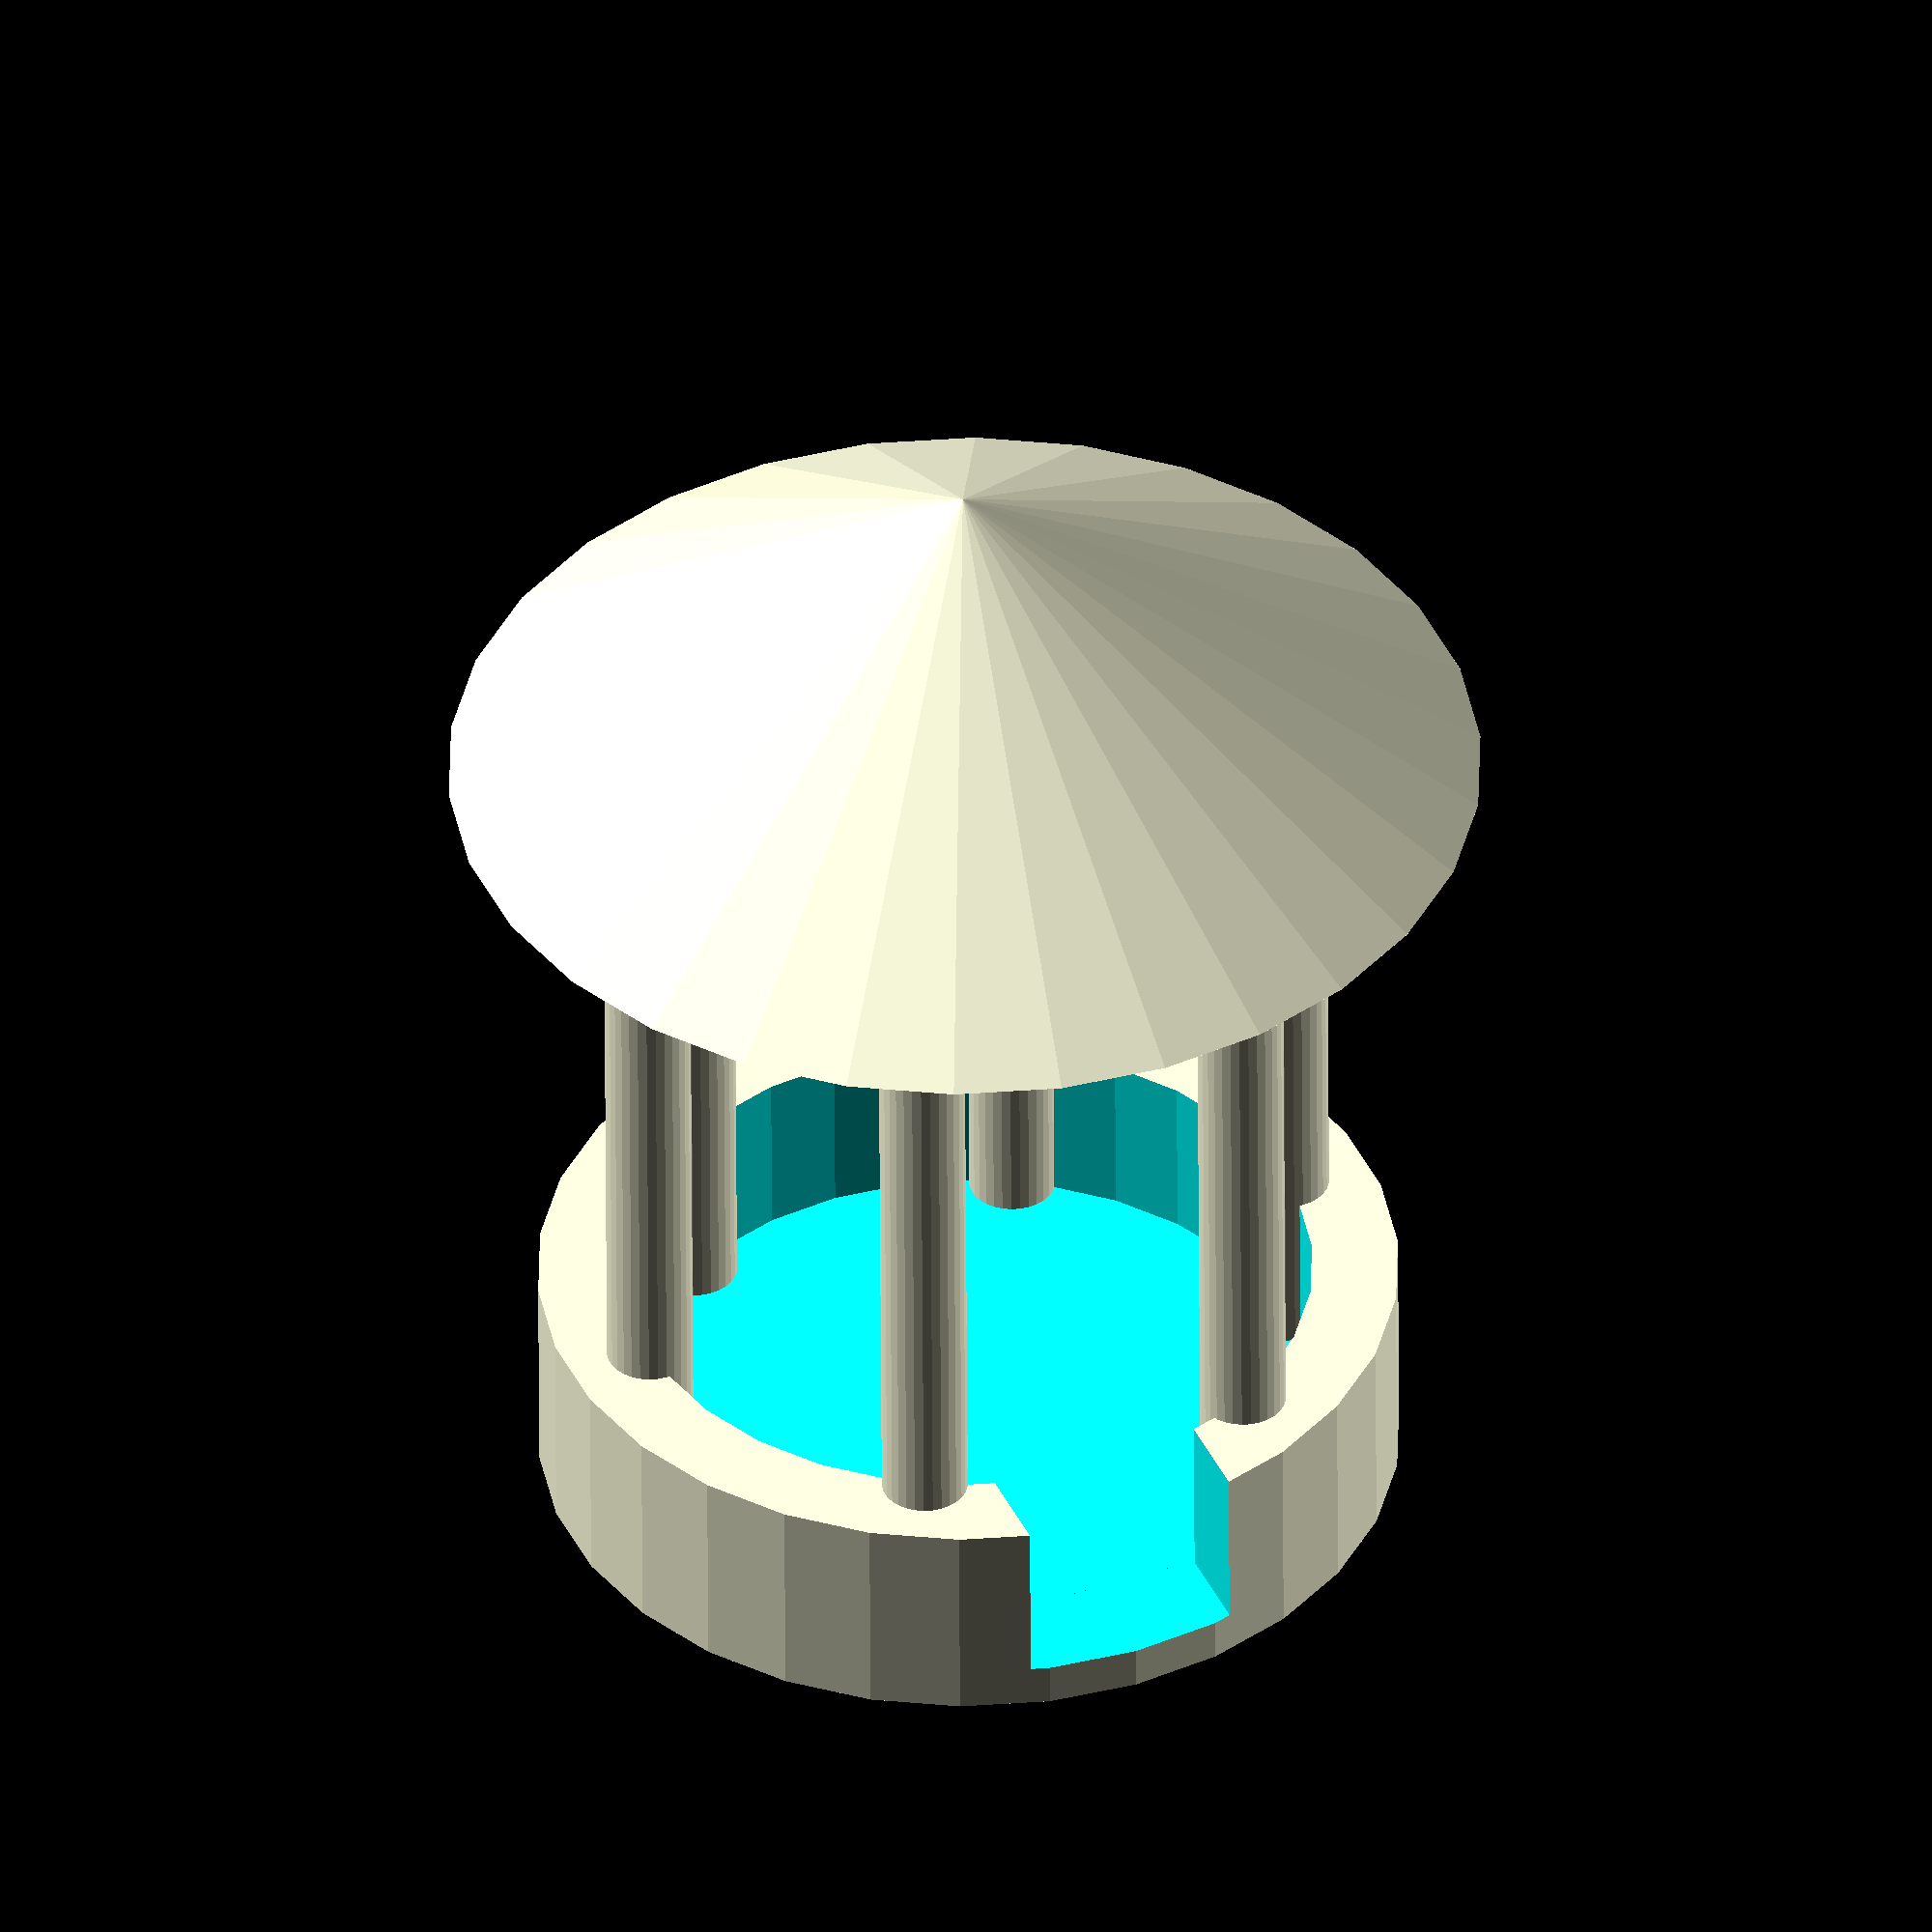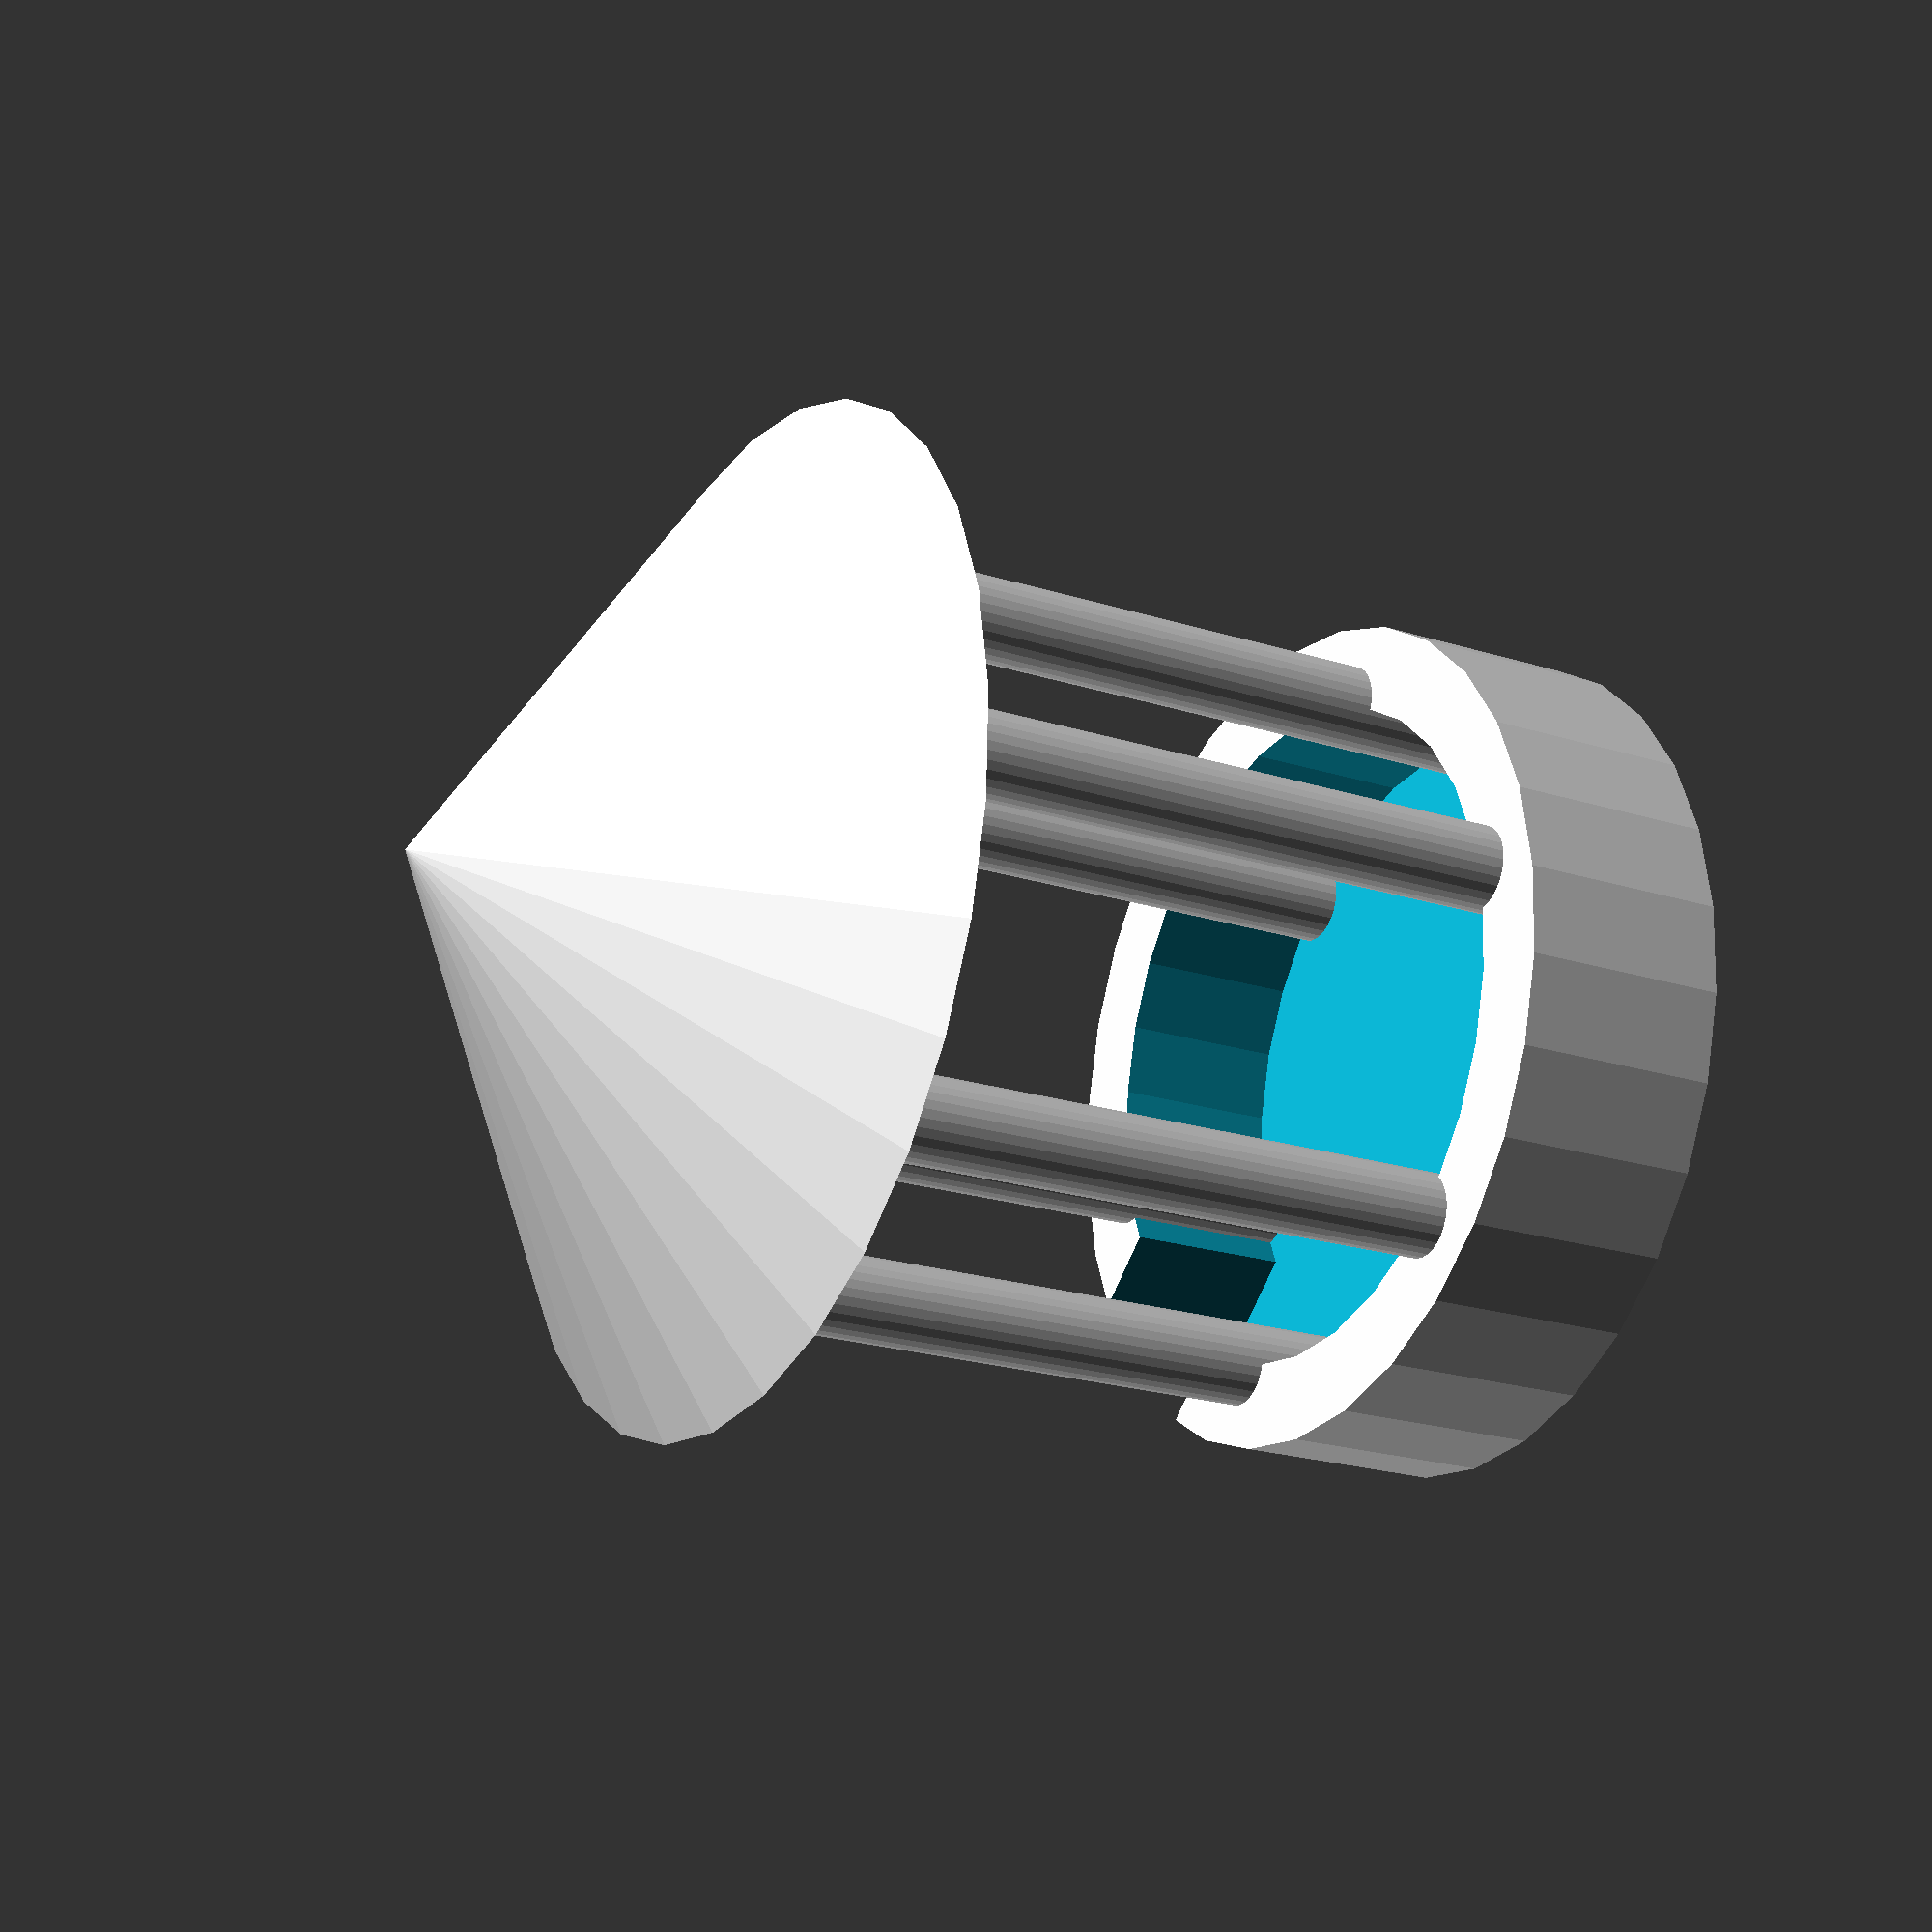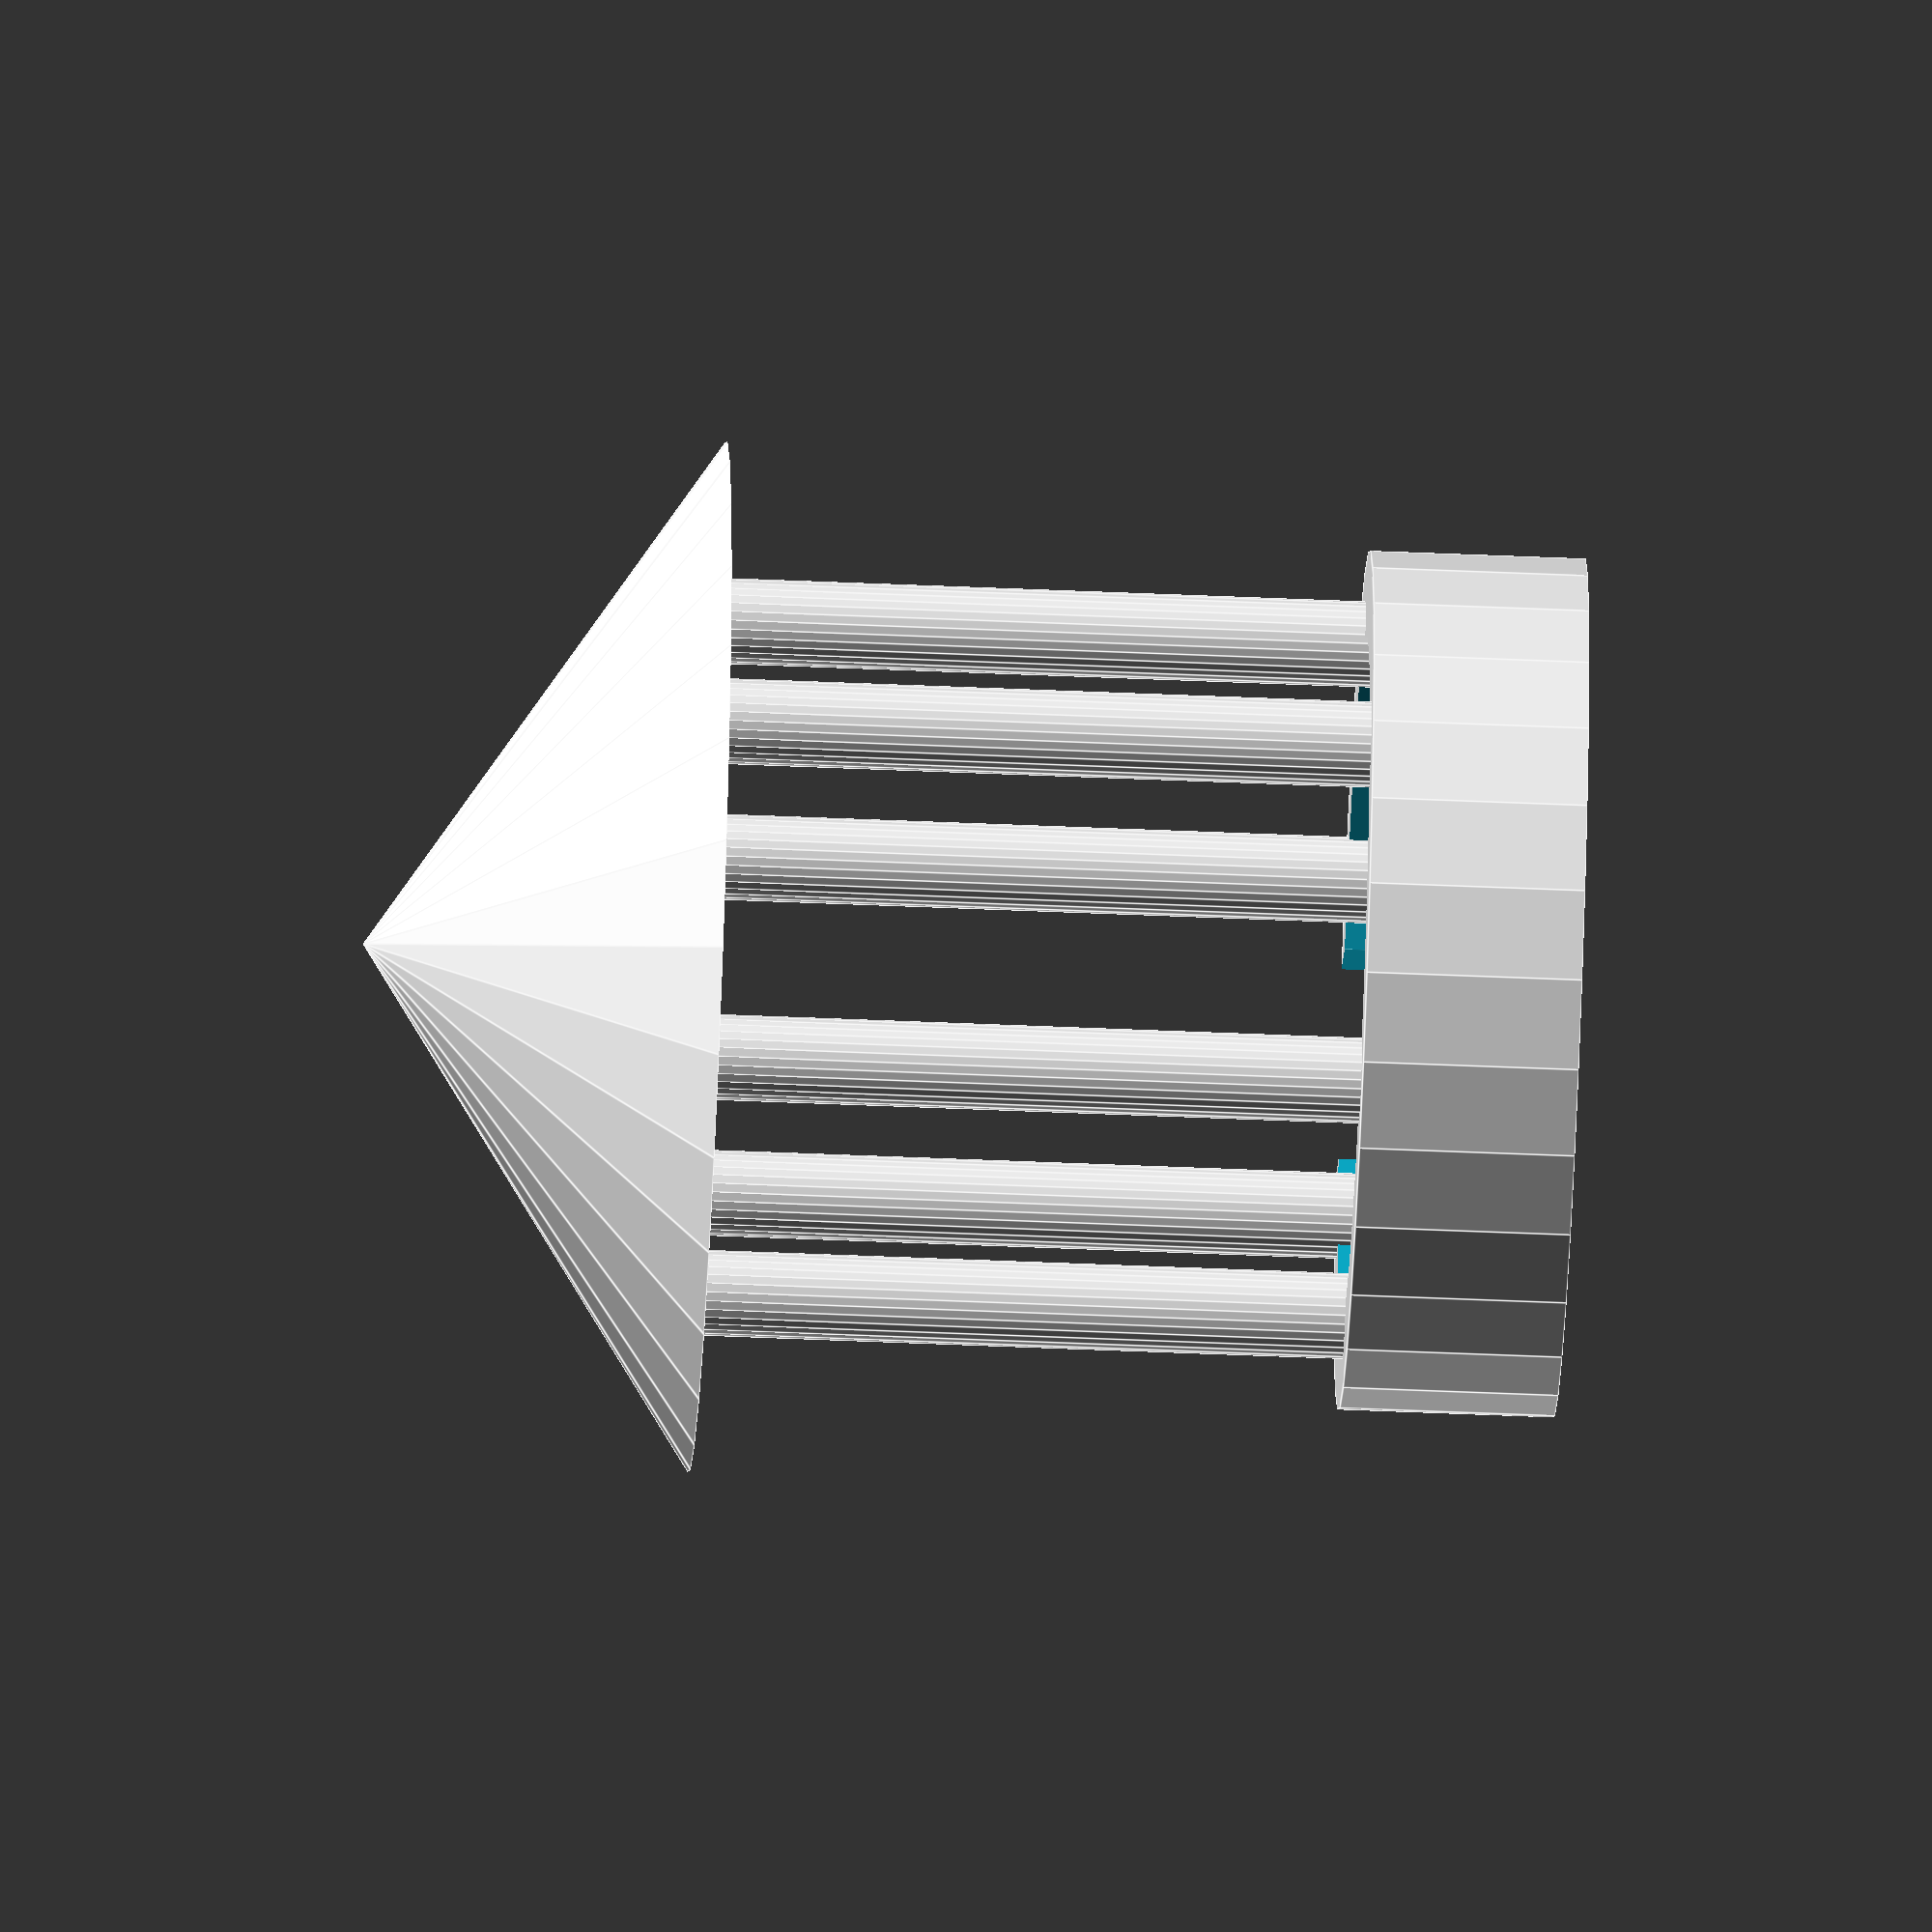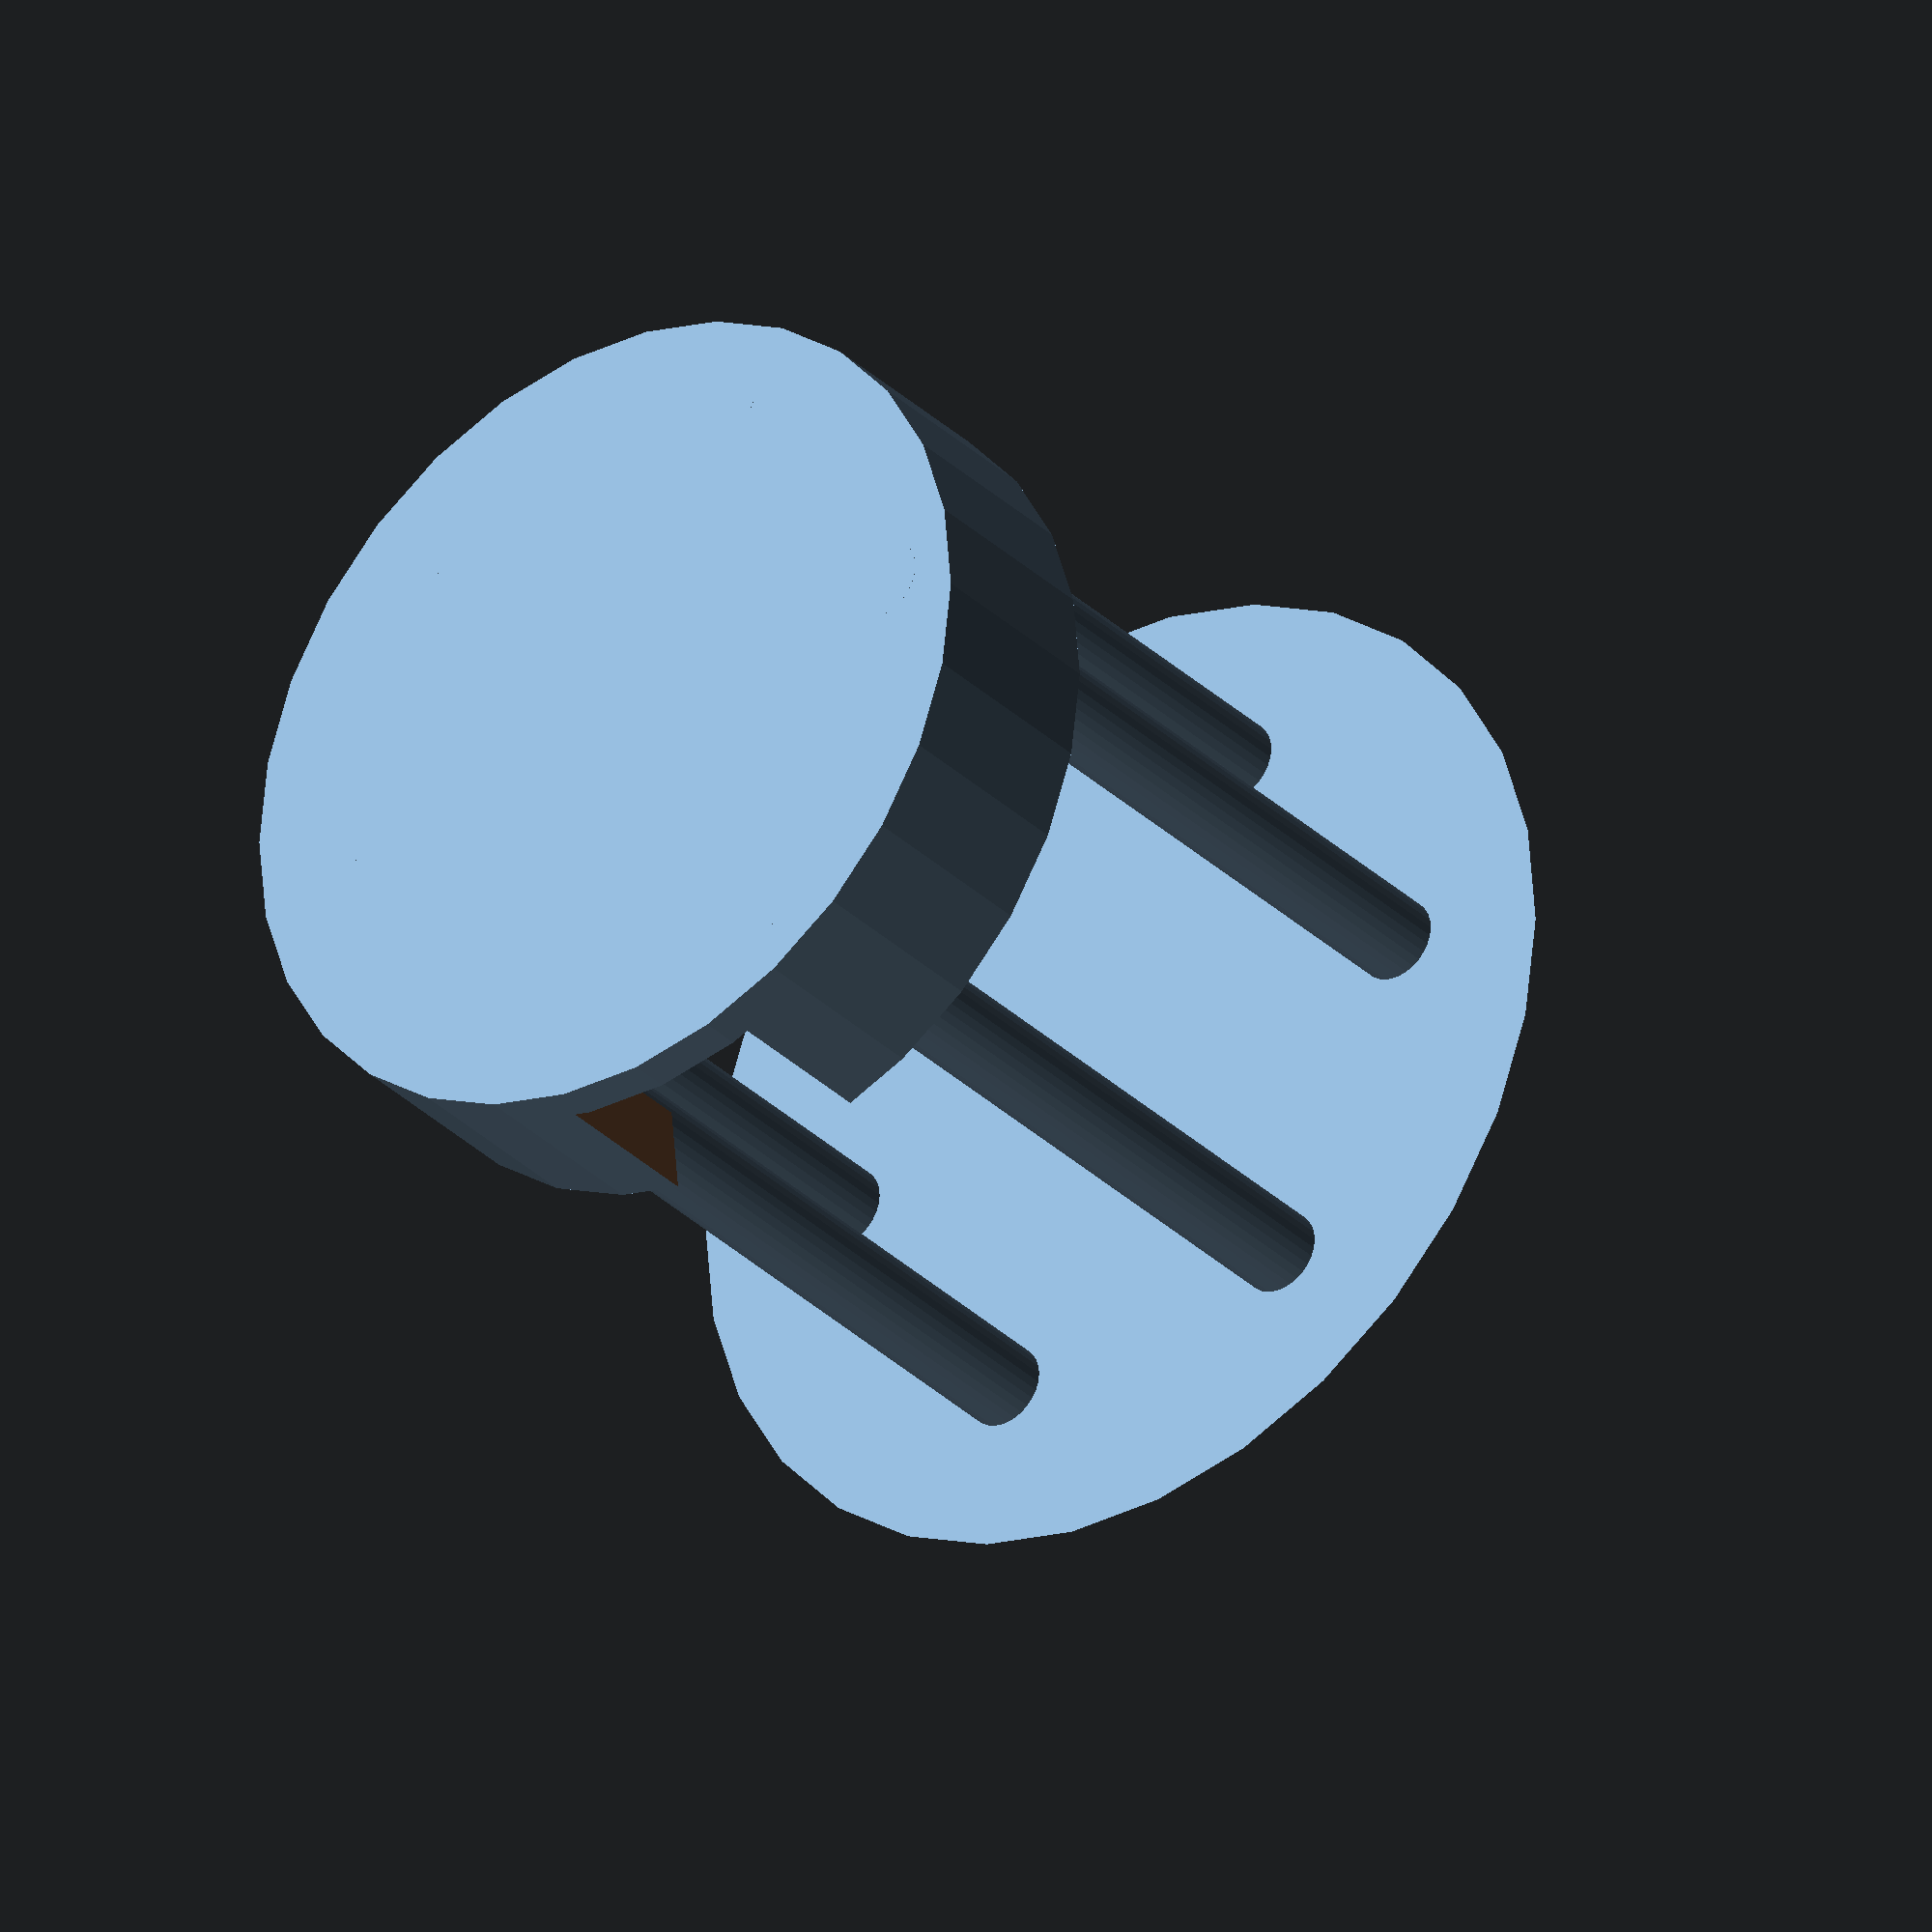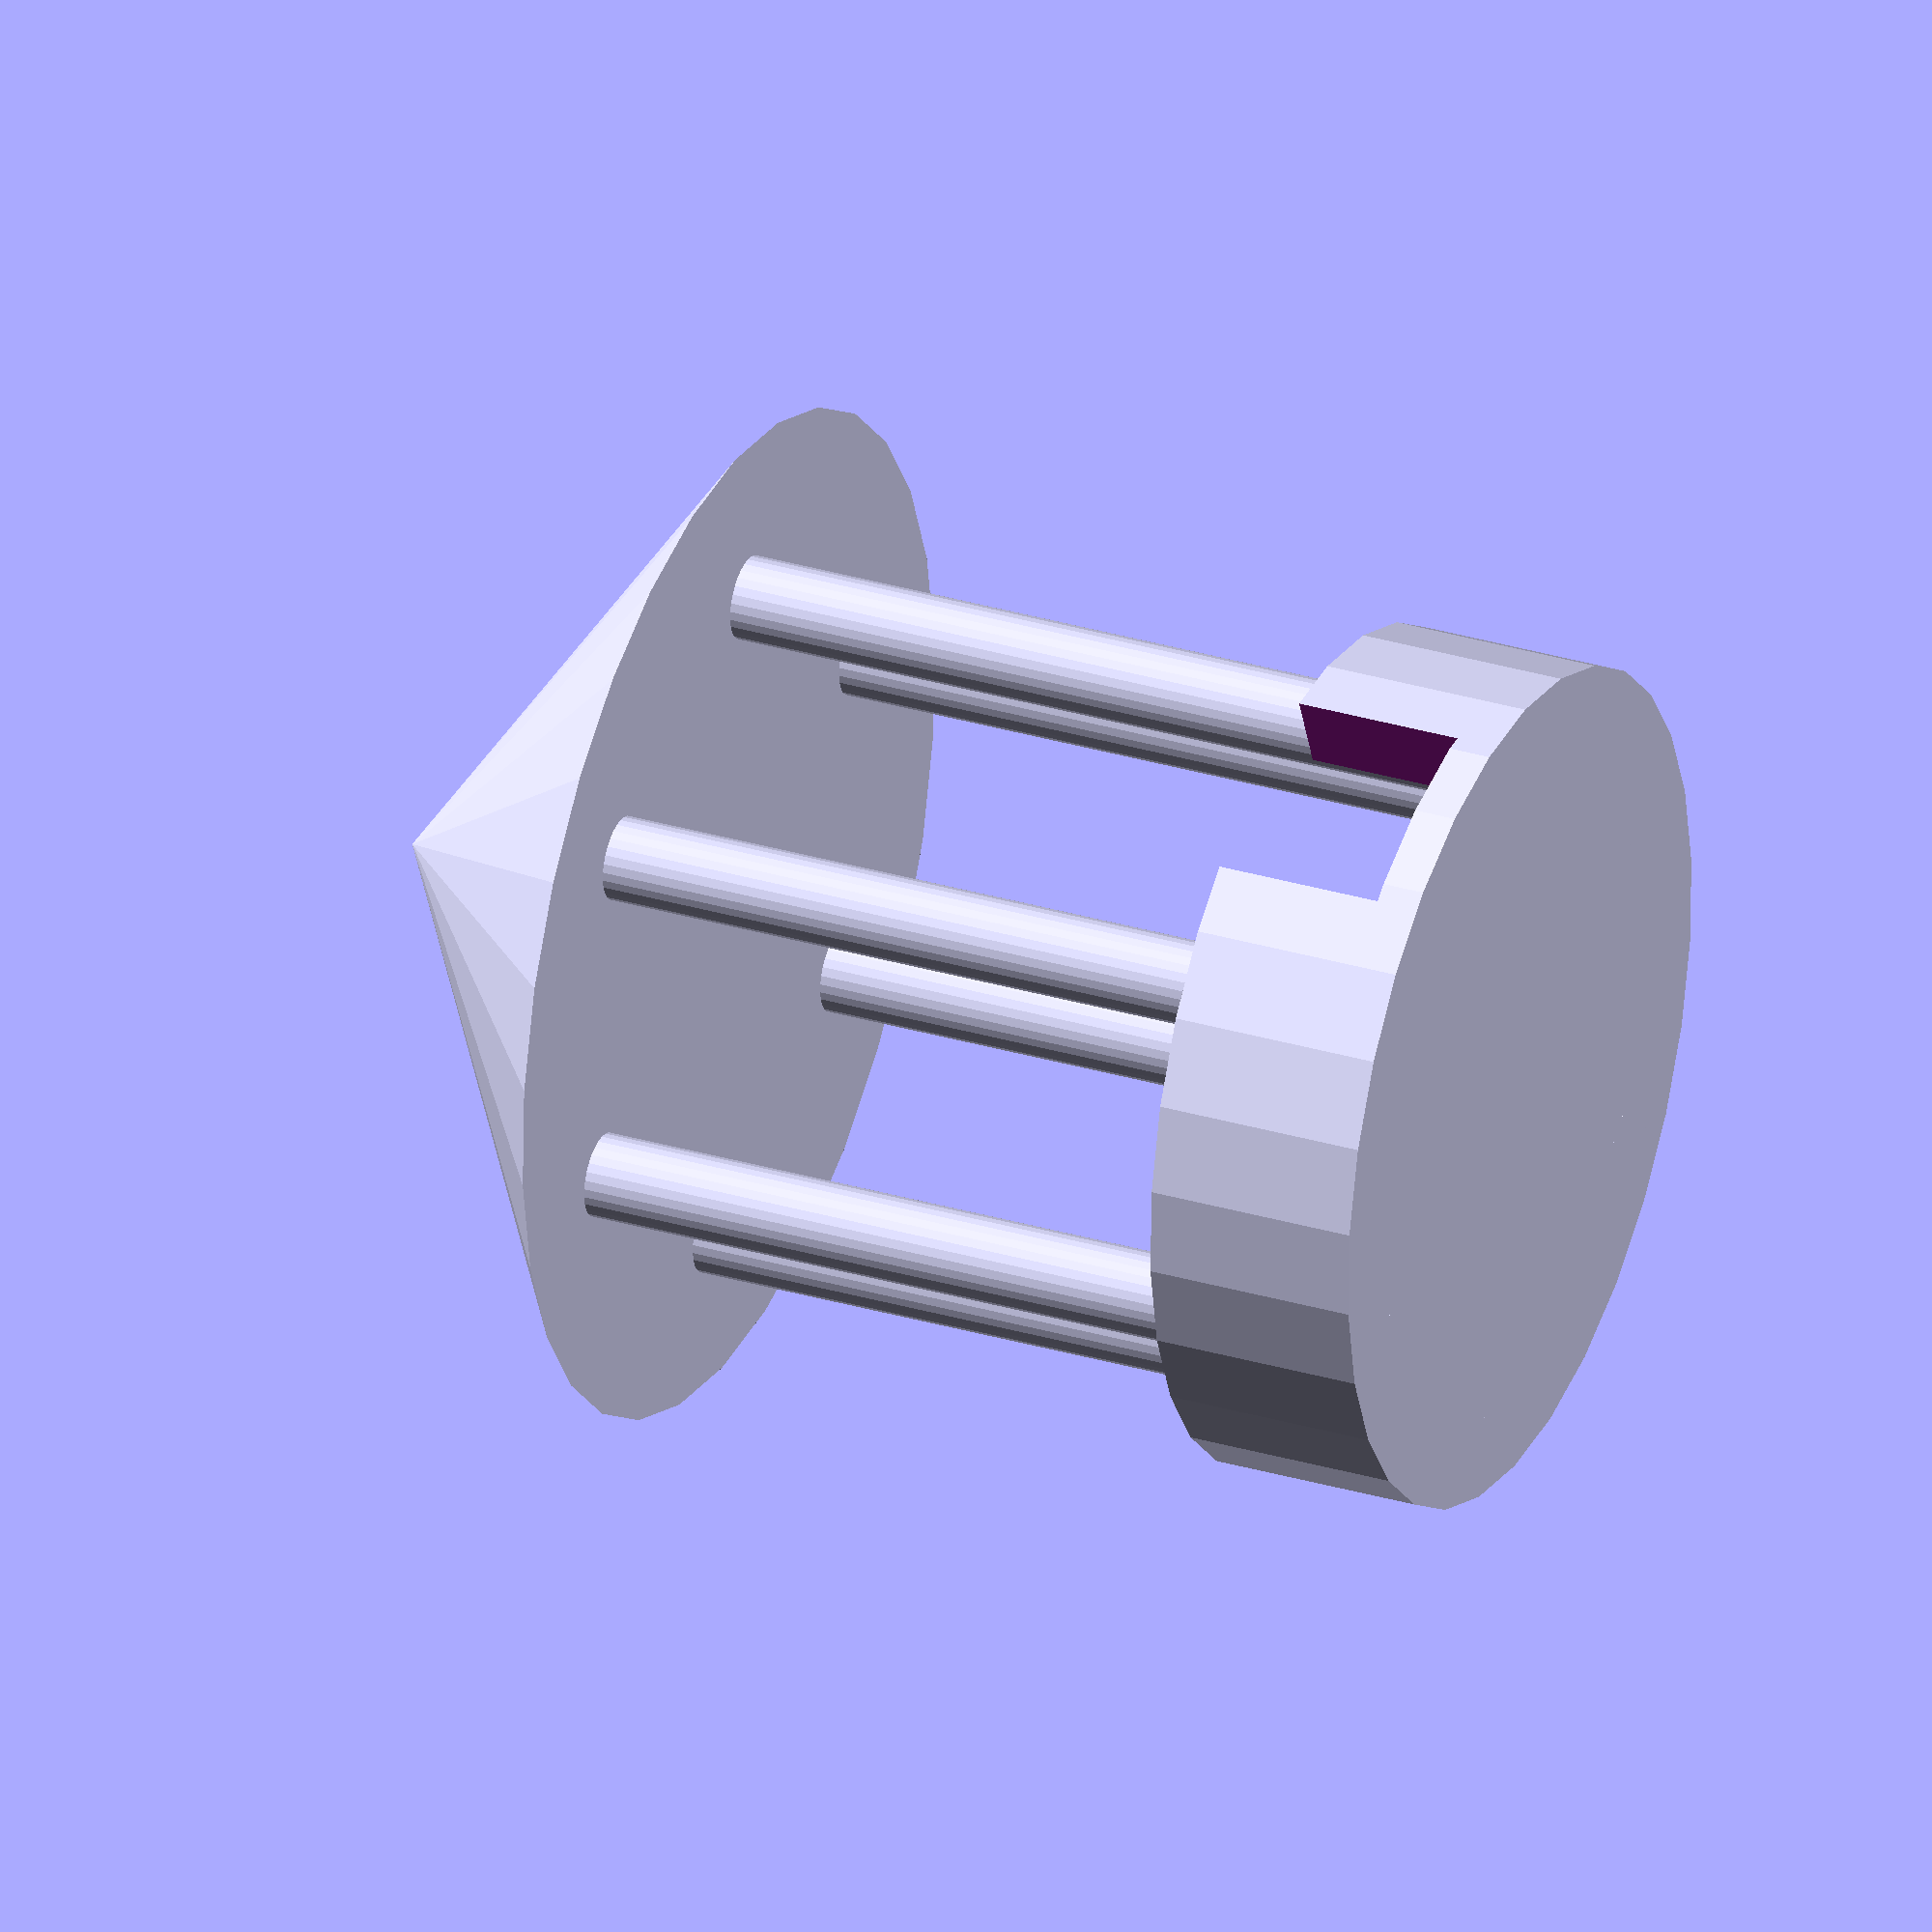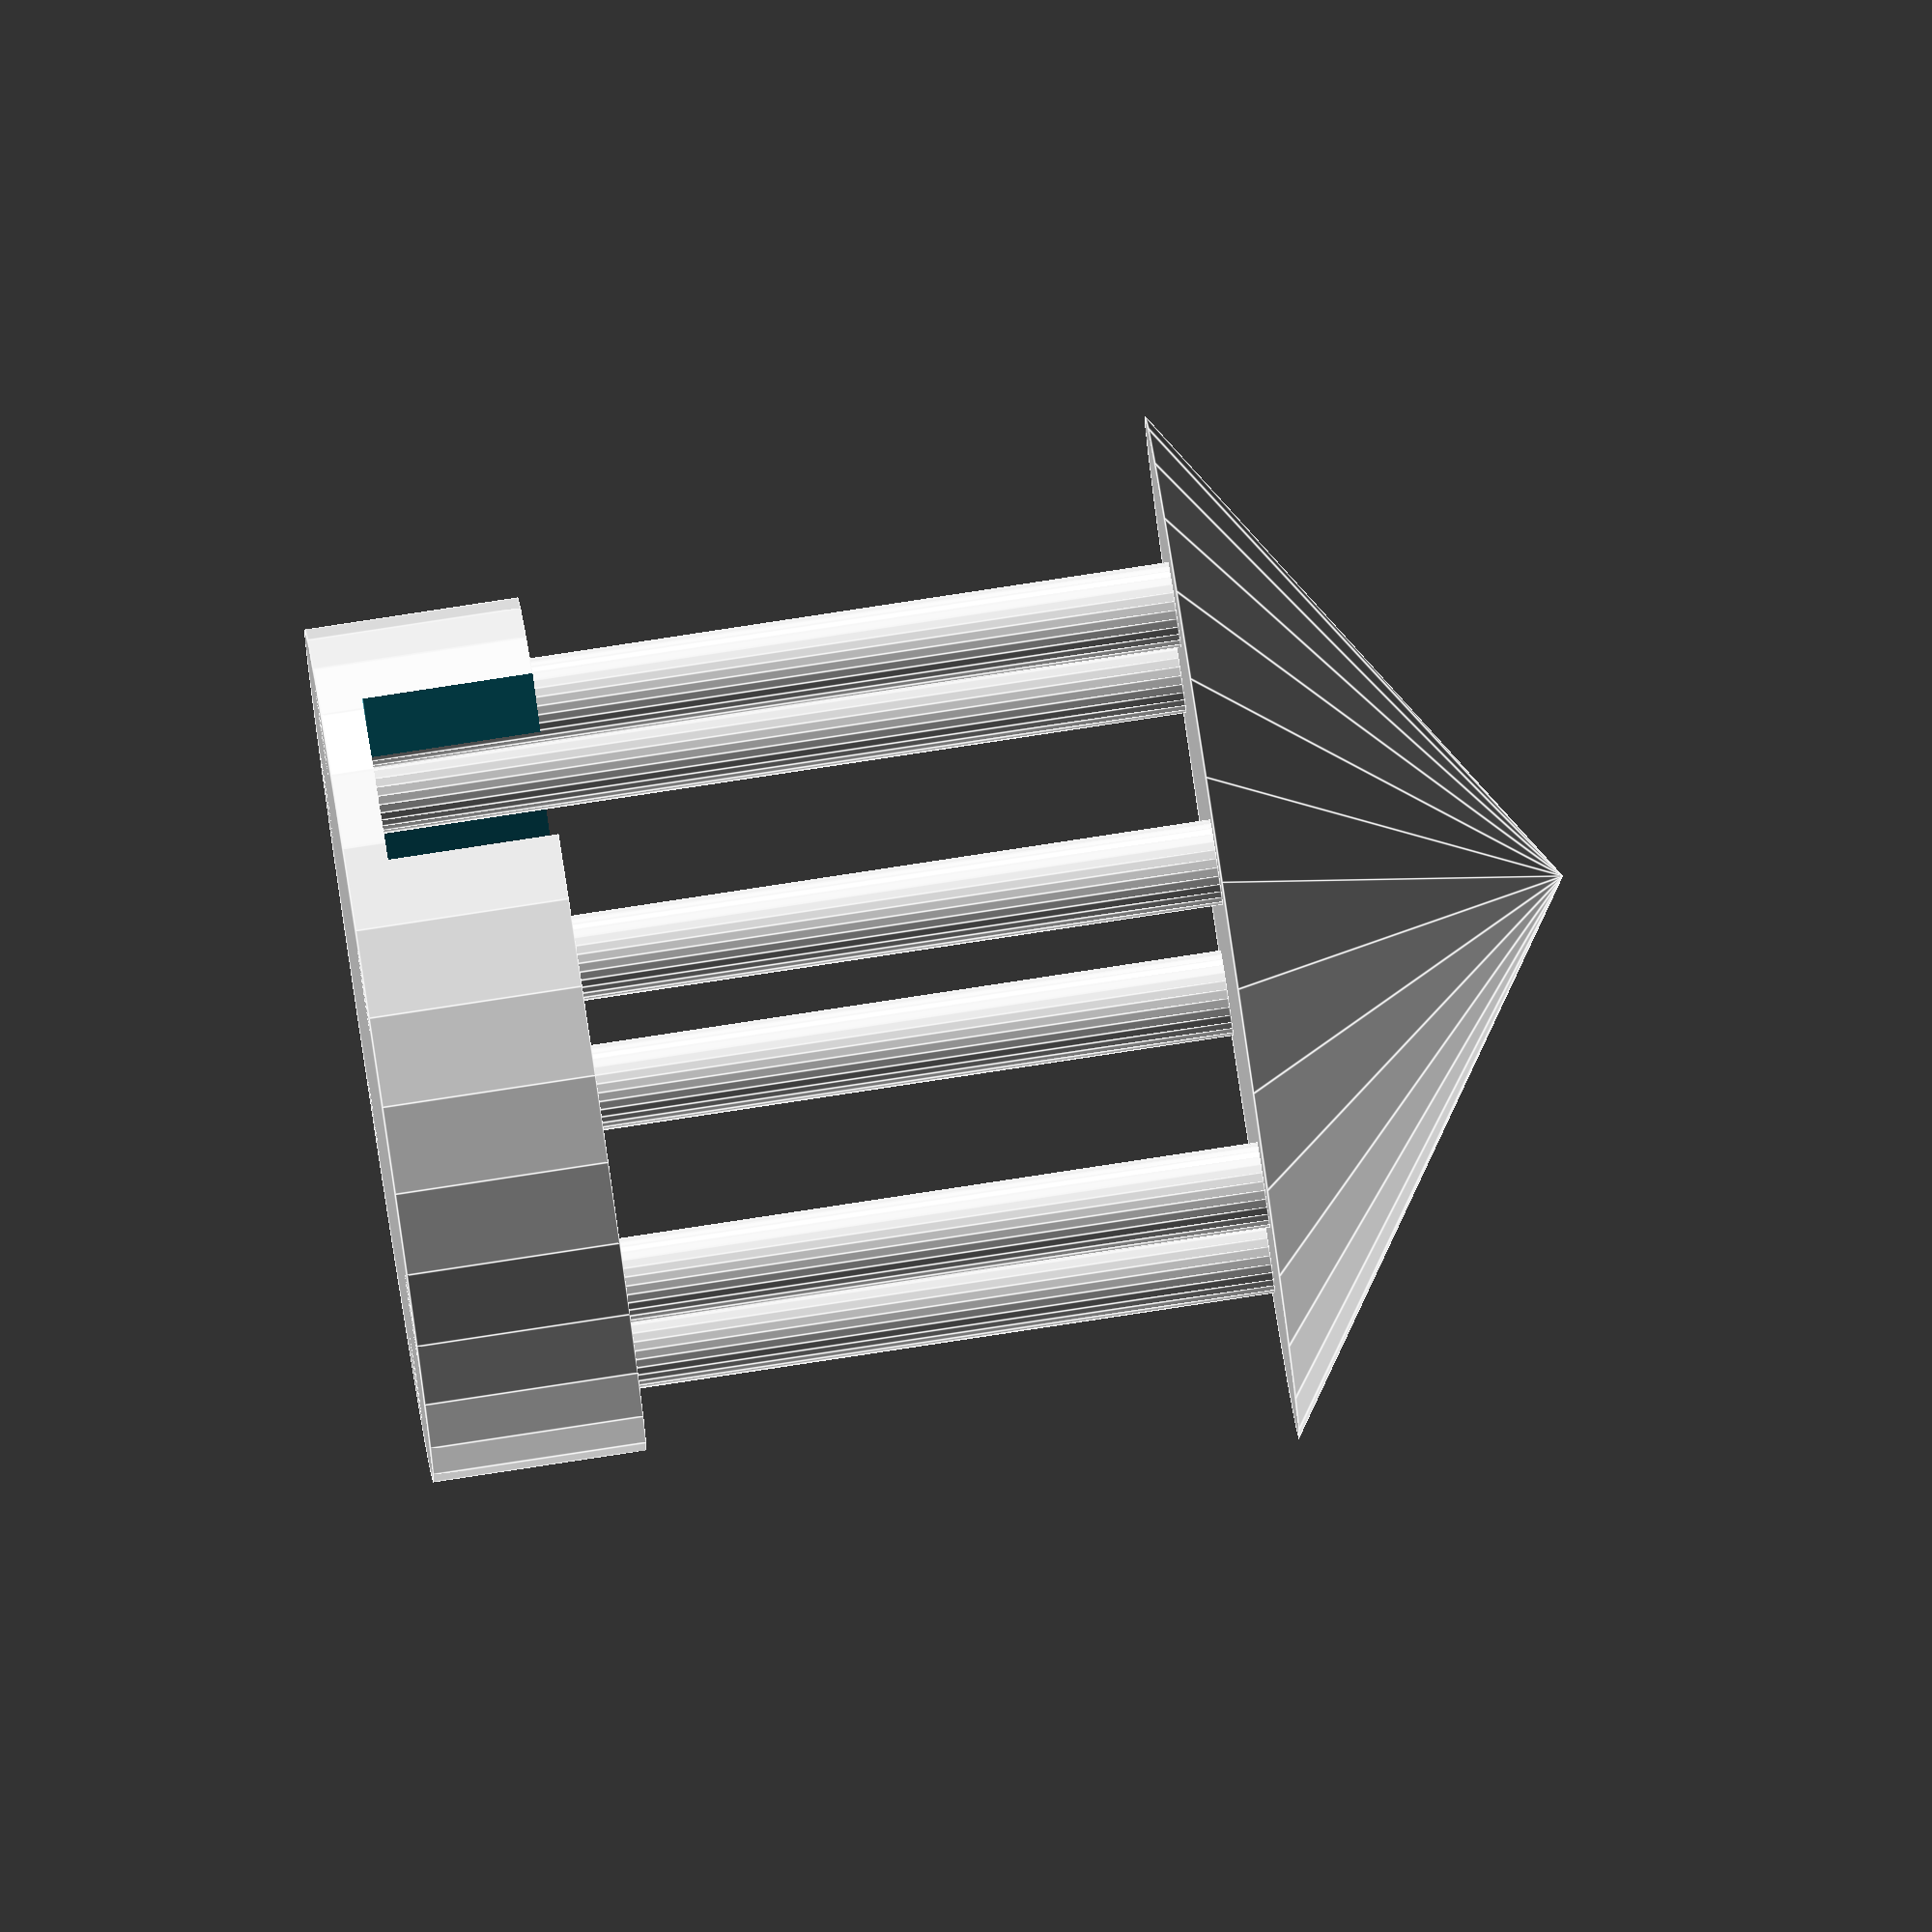
<openscad>

module example005()
{
	translate([0, 0, -120]) {
		difference() {
			cylinder(h = 50, r = 100);
			translate([0, 0, 10]) cylinder(h = 50, r = 80);
			translate([100, 0, 35]) cube(50, center = true);
		}
		for (i = [0:5]) {
			echo(360*i/6, sin(360*i/6)*80, cos(360*i/6)*80);
			translate([sin(360*i/6)*80, cos(360*i/6)*80, 0 ])
				cylinder(h = 200, r=10);
		}
		translate([0, 0, 200])
			cylinder(h = 80, r1 = 120, r2 = 0);
	}
}

example005();

</openscad>
<views>
elev=230.6 azim=247.2 roll=179.7 proj=o view=wireframe
elev=22.4 azim=140.5 roll=61.4 proj=p view=wireframe
elev=230.8 azim=37.7 roll=92.7 proj=o view=edges
elev=211.5 azim=275.2 roll=323.3 proj=o view=solid
elev=329.6 azim=292.2 roll=113.5 proj=o view=solid
elev=275.1 azim=305.9 roll=261.4 proj=o view=edges
</views>
